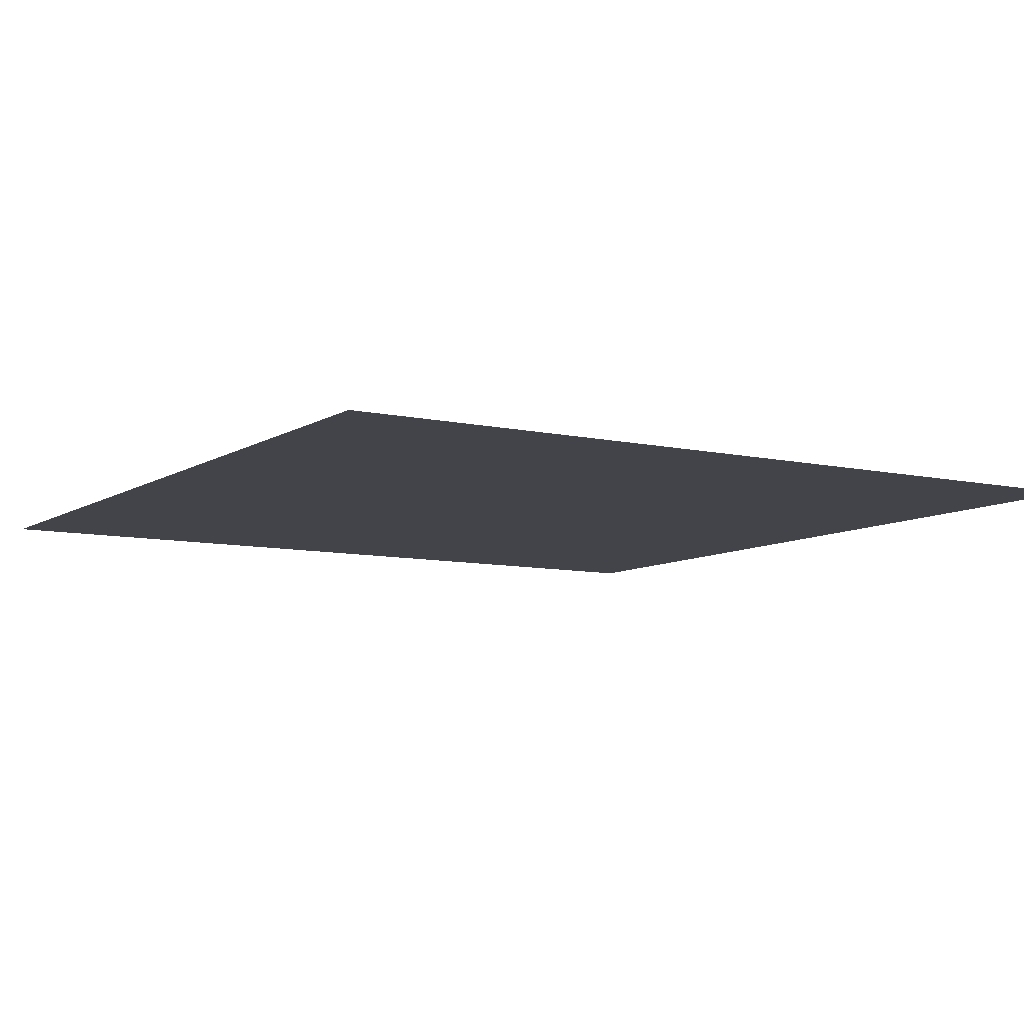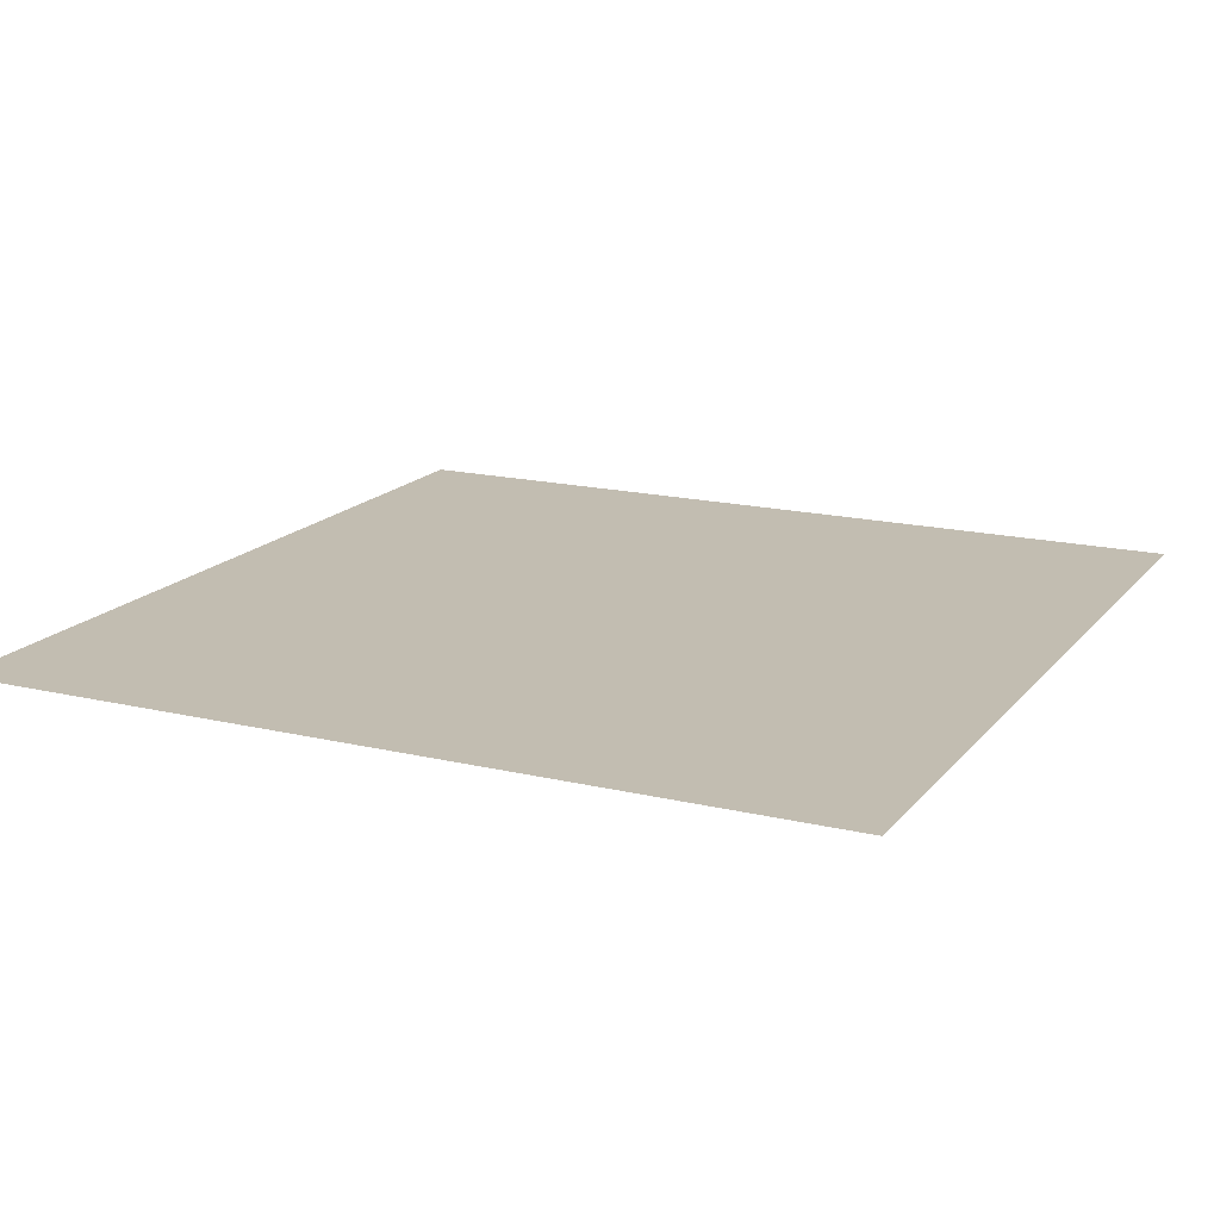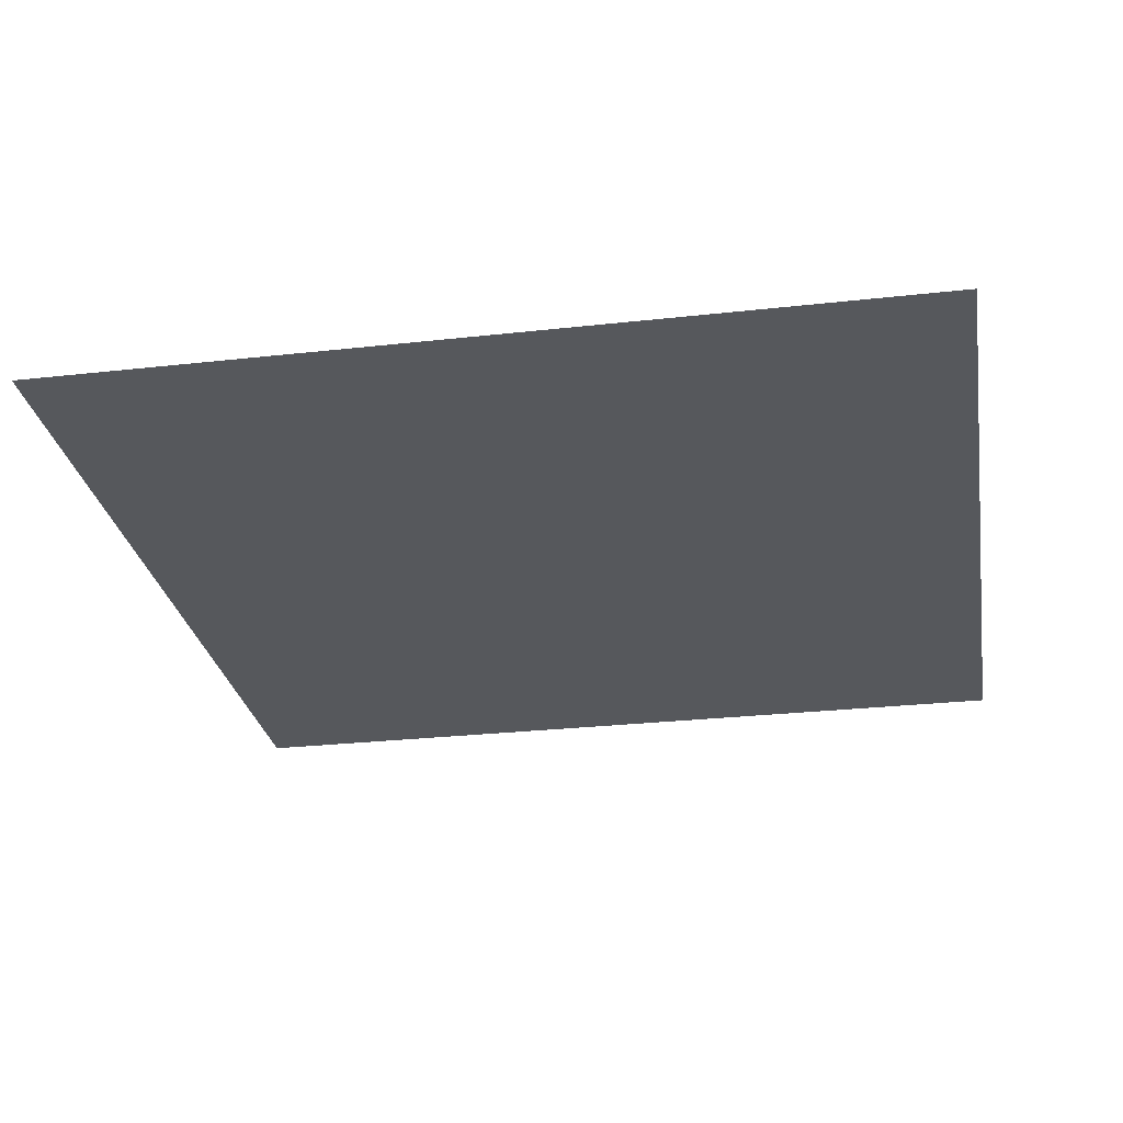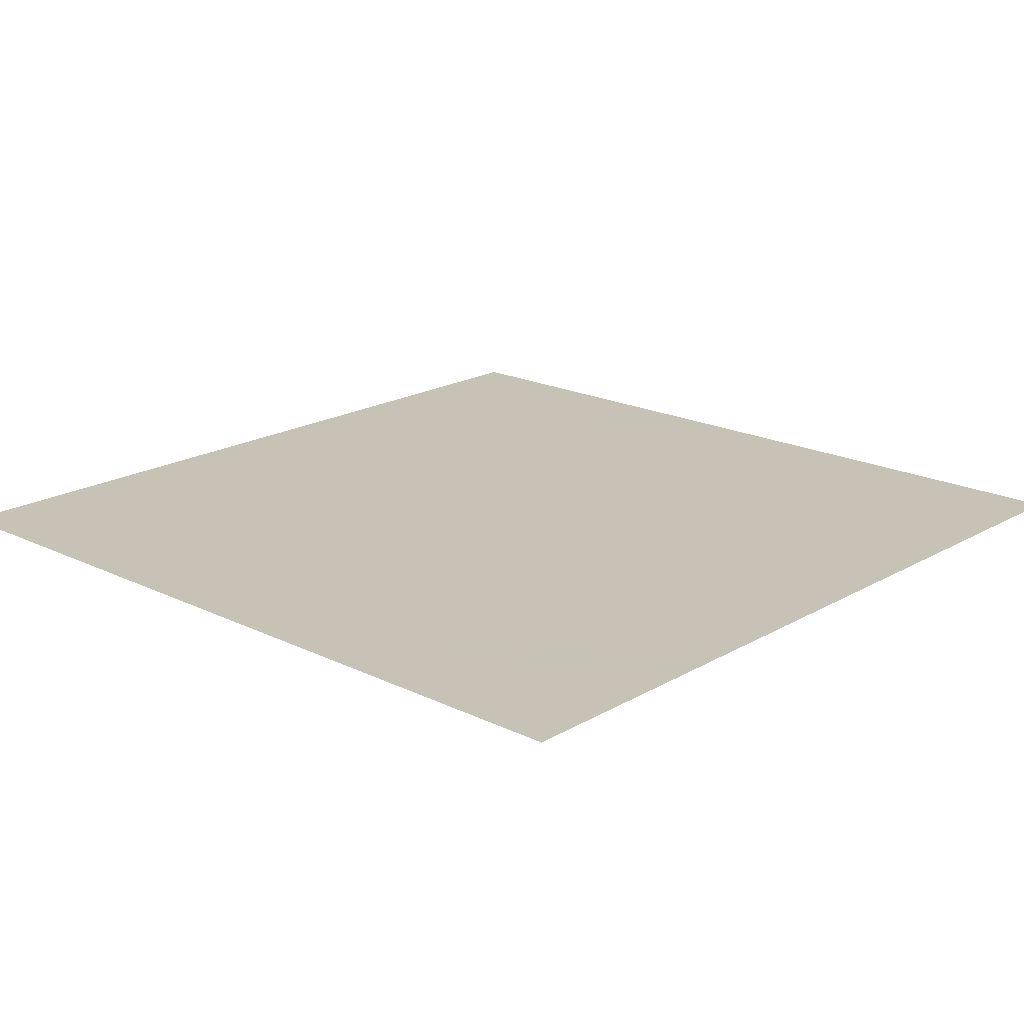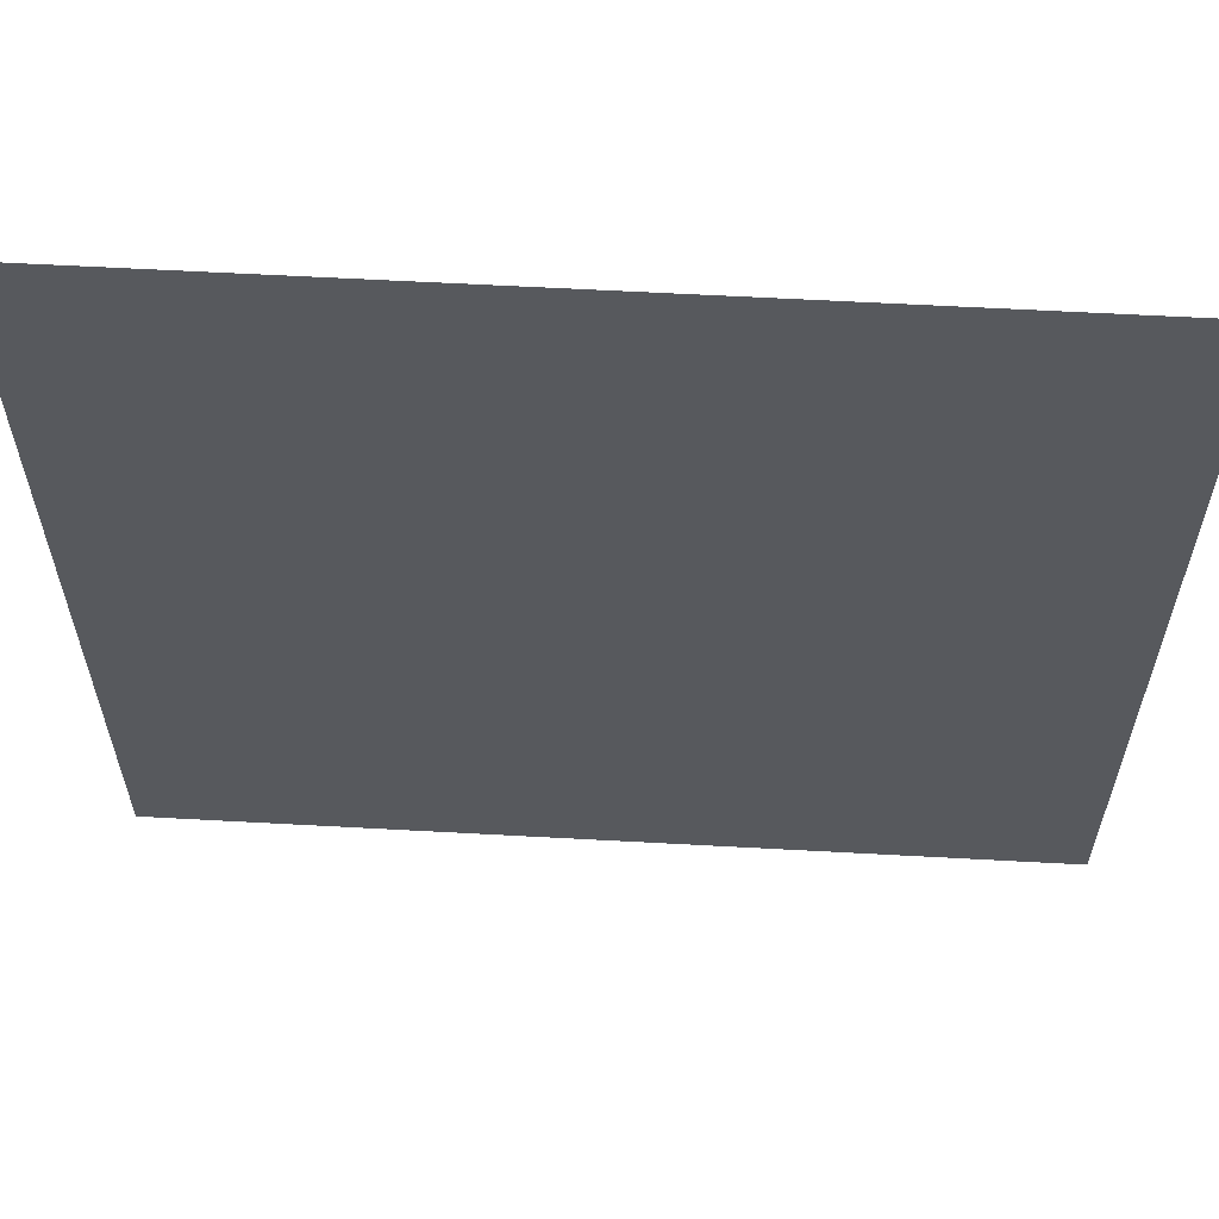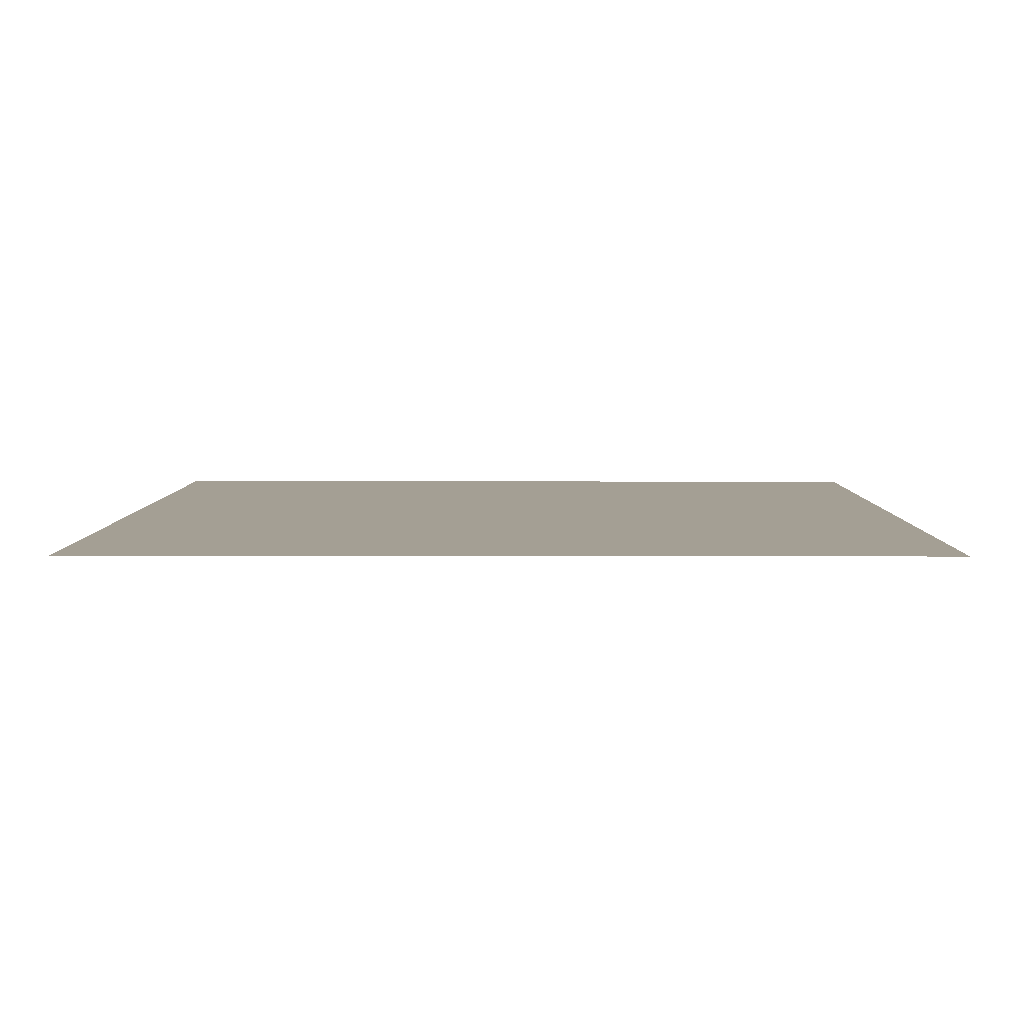
<metadata>
{"format":"obj","ext":"obj","renderer":"f3d","projection":"perspective","resolution":1024,"background":"white","views":[{"elev":-8.5,"azim":148.3,"up":"+Z"},{"elev":16.8,"azim":25.8,"up":"+Z"},{"elev":-27.7,"azim":-80.3,"up":"+Z"},{"elev":19.1,"azim":-137.4,"up":"+Z"},{"elev":61.0,"azim":-176.8,"up":"+Y"},{"elev":5.5,"azim":0.4,"up":"+Z"}]}
</metadata>
<code>
v 2272 -424 -296
v 2272 -416 -296
v 2336 -416 -296
v 2272 -480 -296
v 2272 -424 -296
v 2336 -416 -296
v 2336 -480 -296
v 2272 -480 -296
v 2336 -416 -296
f 1 2 3
f 4 5 6
f 7 8 9

</code>
